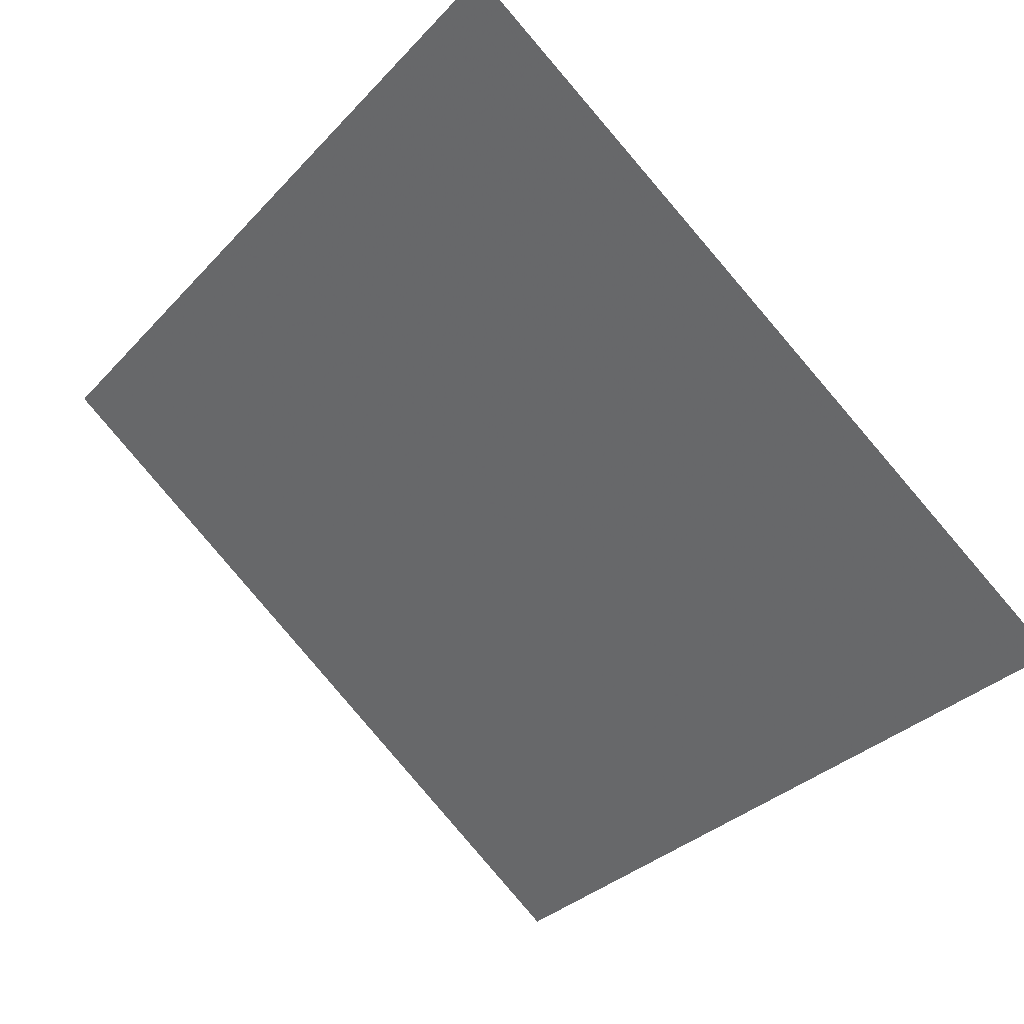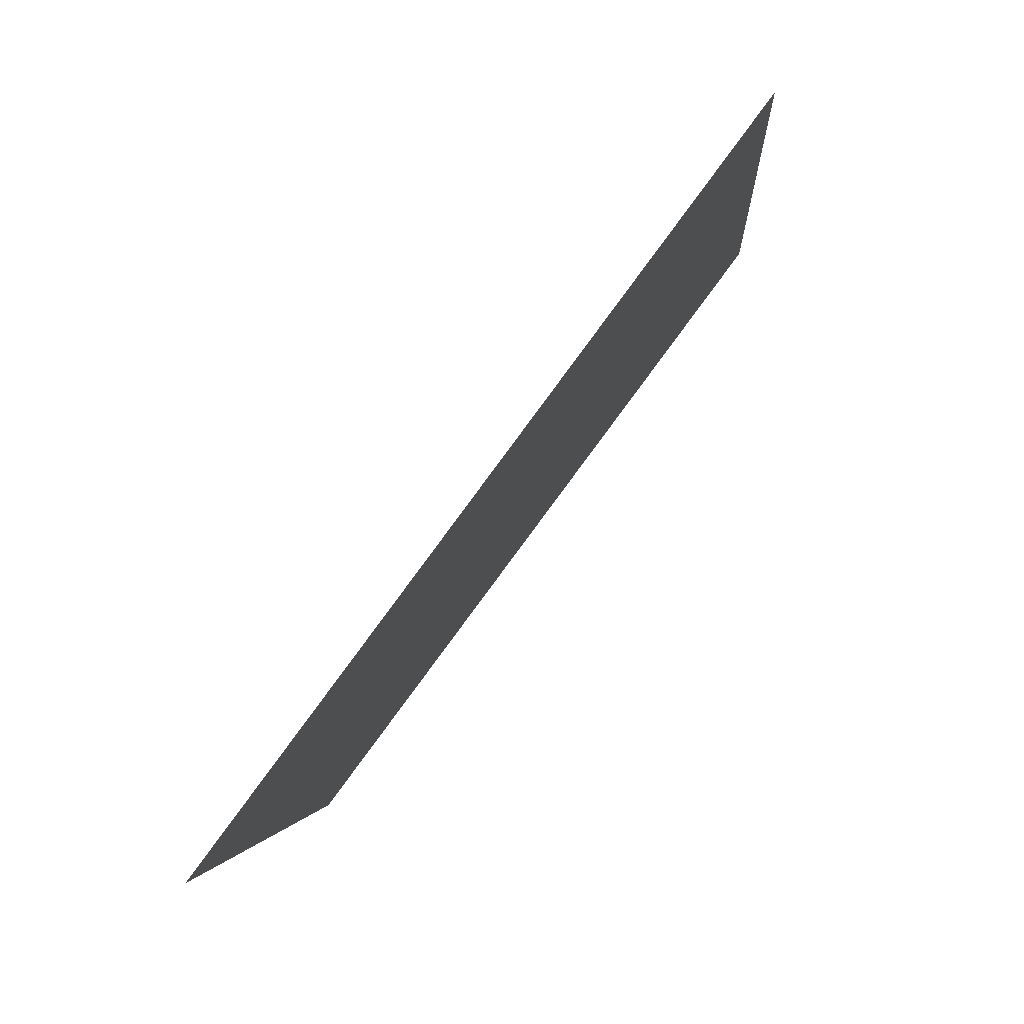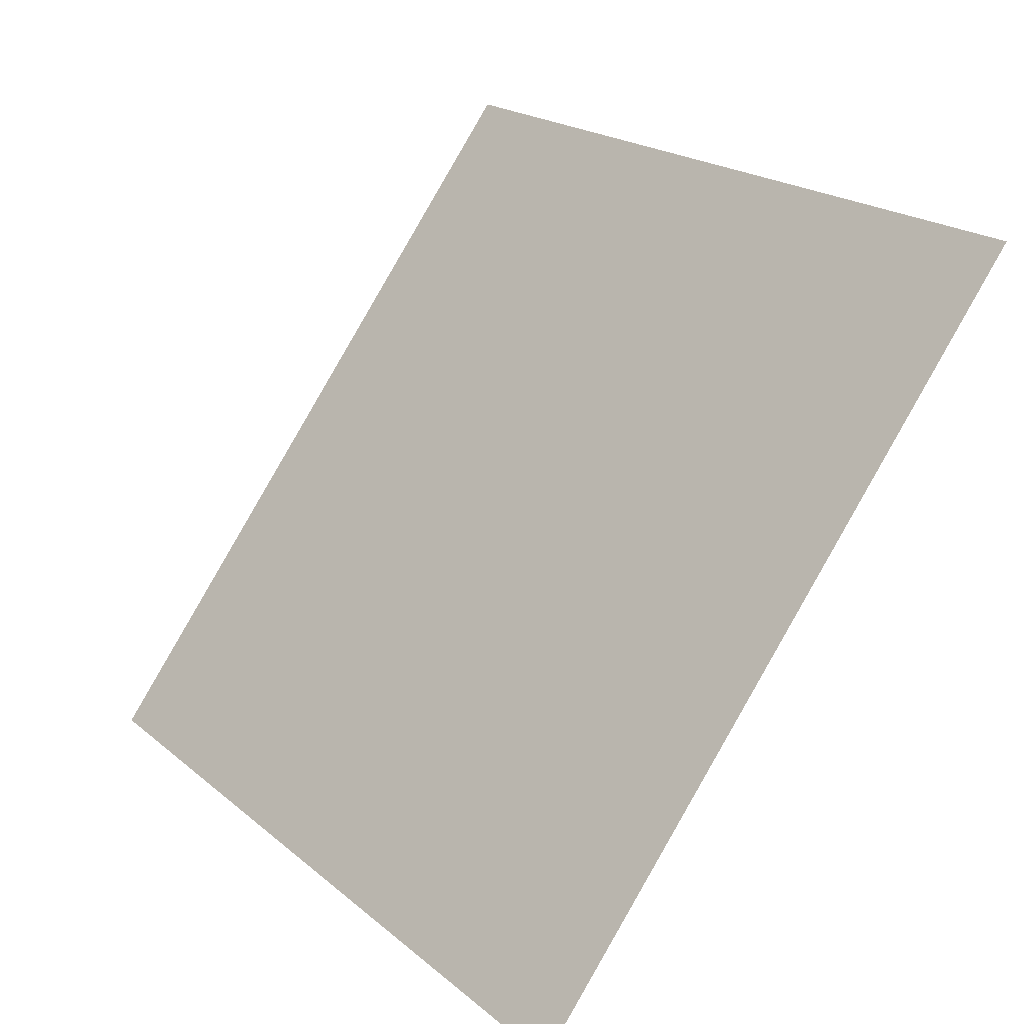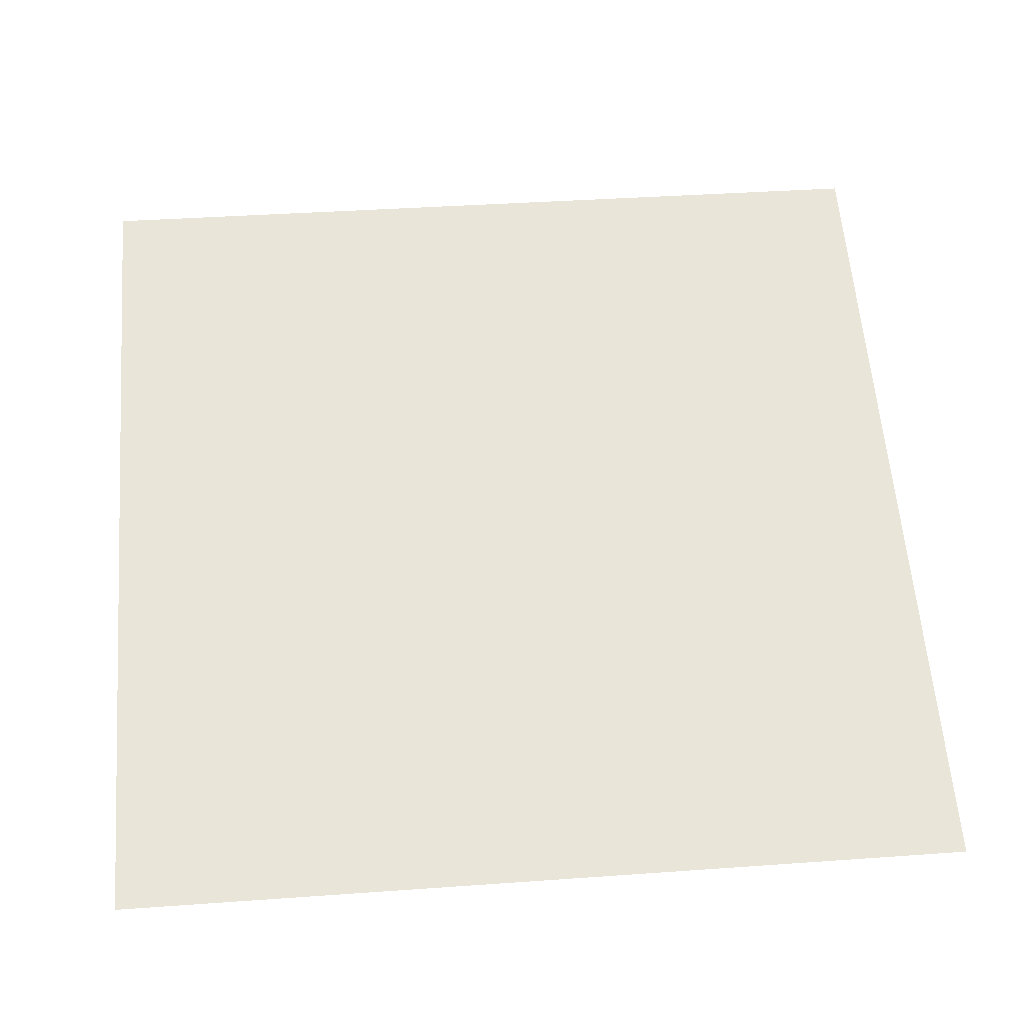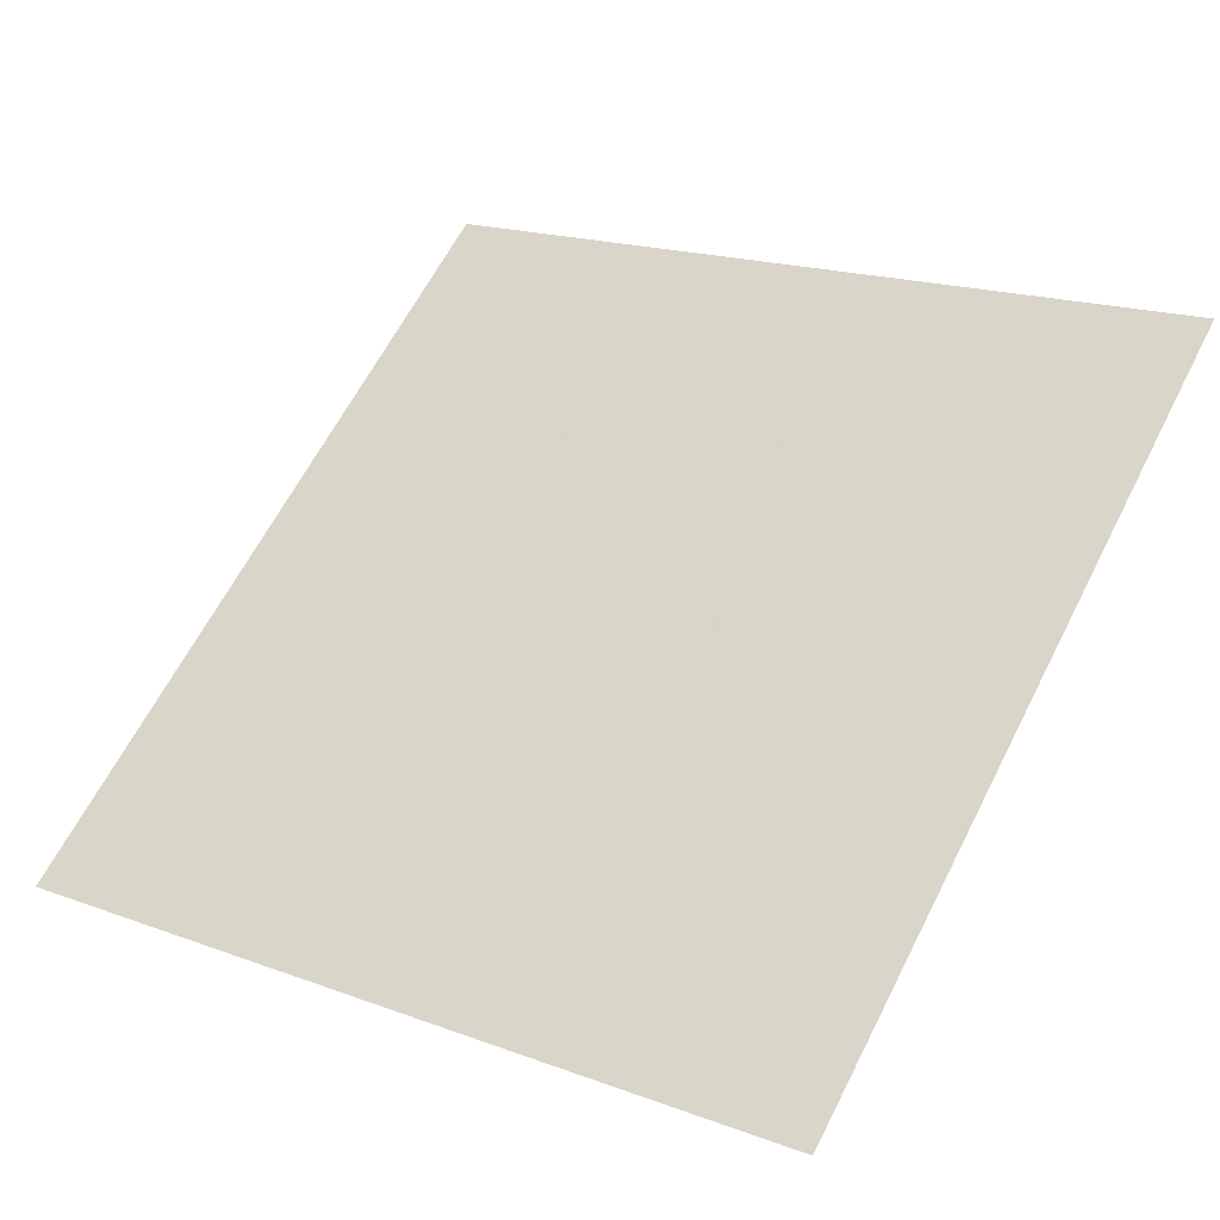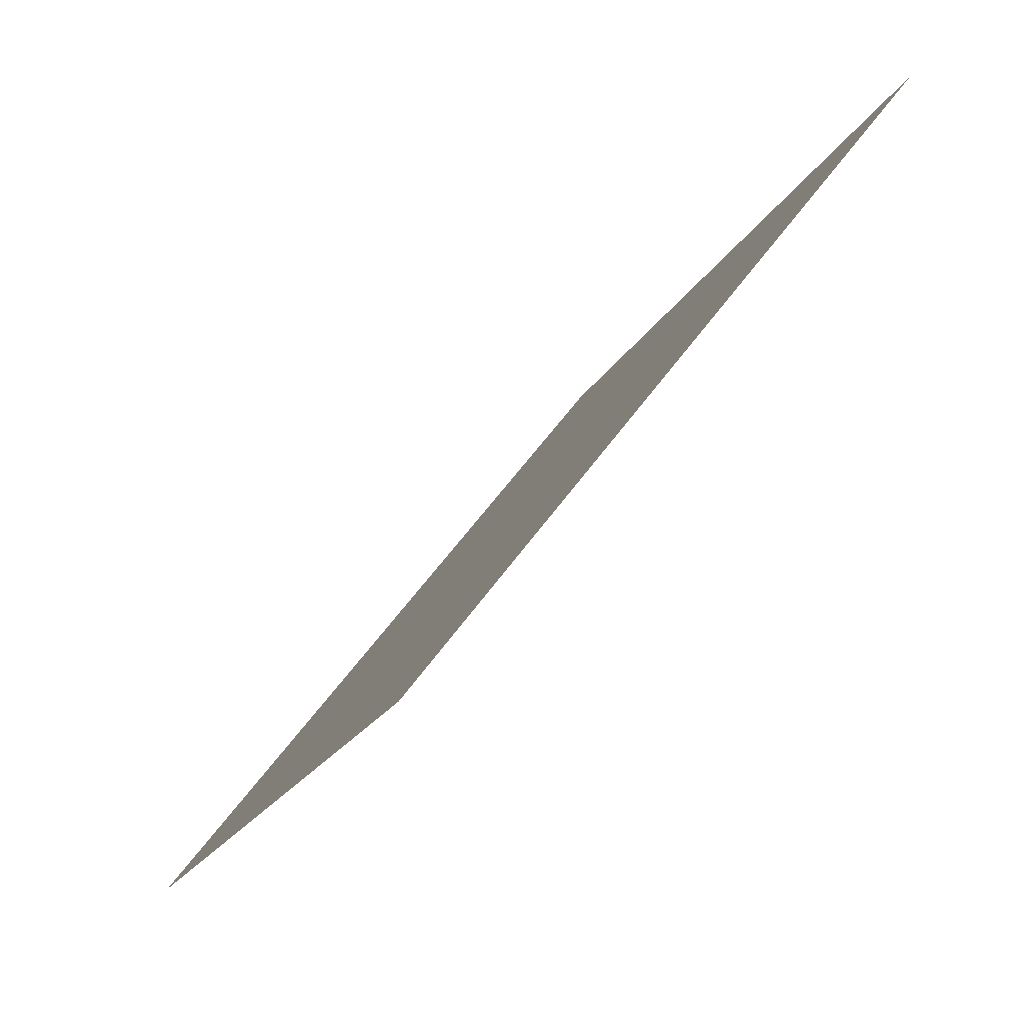
<metadata>
{"format":"obj","ext":"obj","renderer":"f3d","projection":"perspective","resolution":1024,"background":"white","views":[{"elev":-33.8,"azim":55.4,"up":"+Y"},{"elev":-3.4,"azim":92.3,"up":"+Z"},{"elev":19.7,"azim":54.2,"up":"+Z"},{"elev":22.8,"azim":175.5,"up":"+Y"},{"elev":20.7,"azim":-144.2,"up":"+Y"},{"elev":-20.7,"azim":68.1,"up":"+Z"}]}
</metadata>
<code>
v 0.1495 0.515 0.1483
v 0.1429 0.5152 0.1484
v 0.143 0.5191 0.1536
v 0.1496 0.5189 0.1536
f 4 3 2 1

</code>
